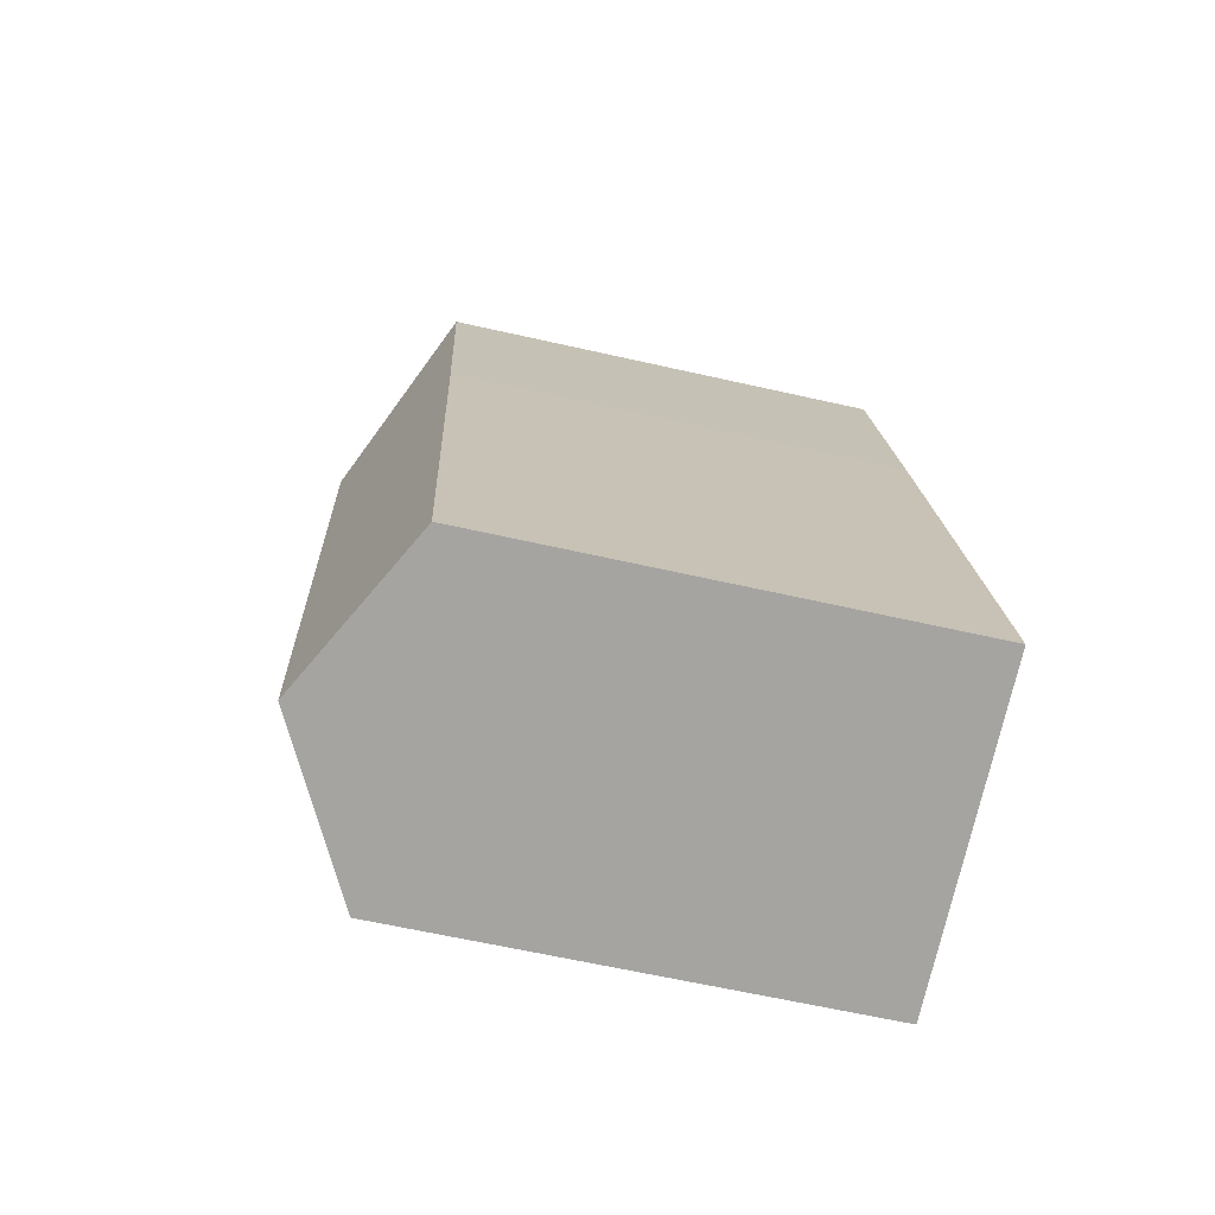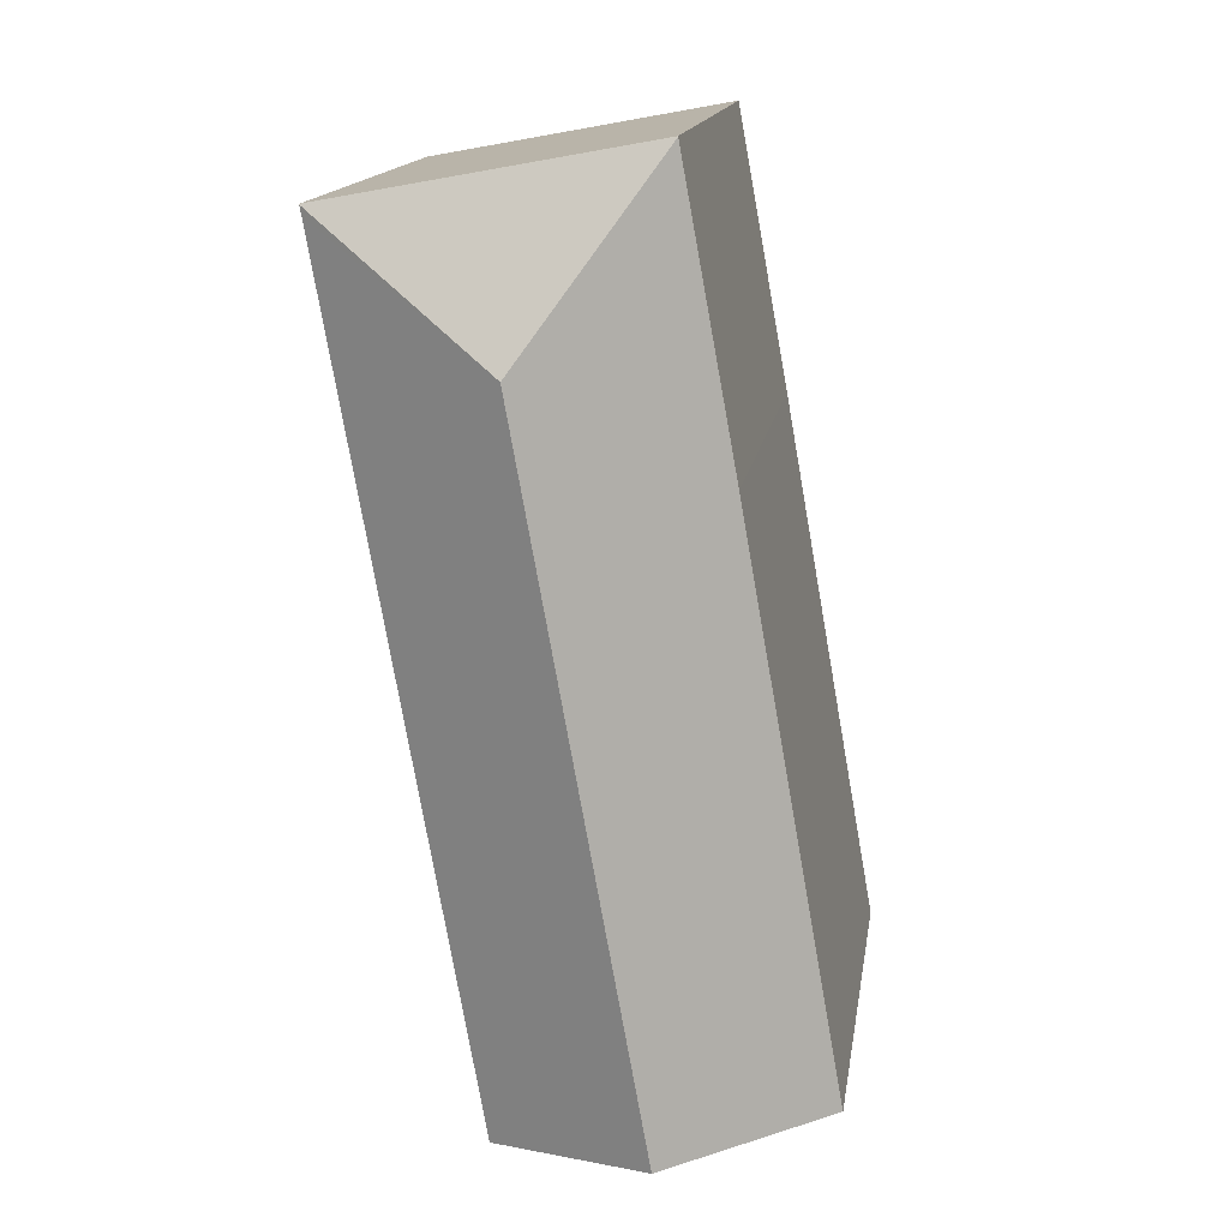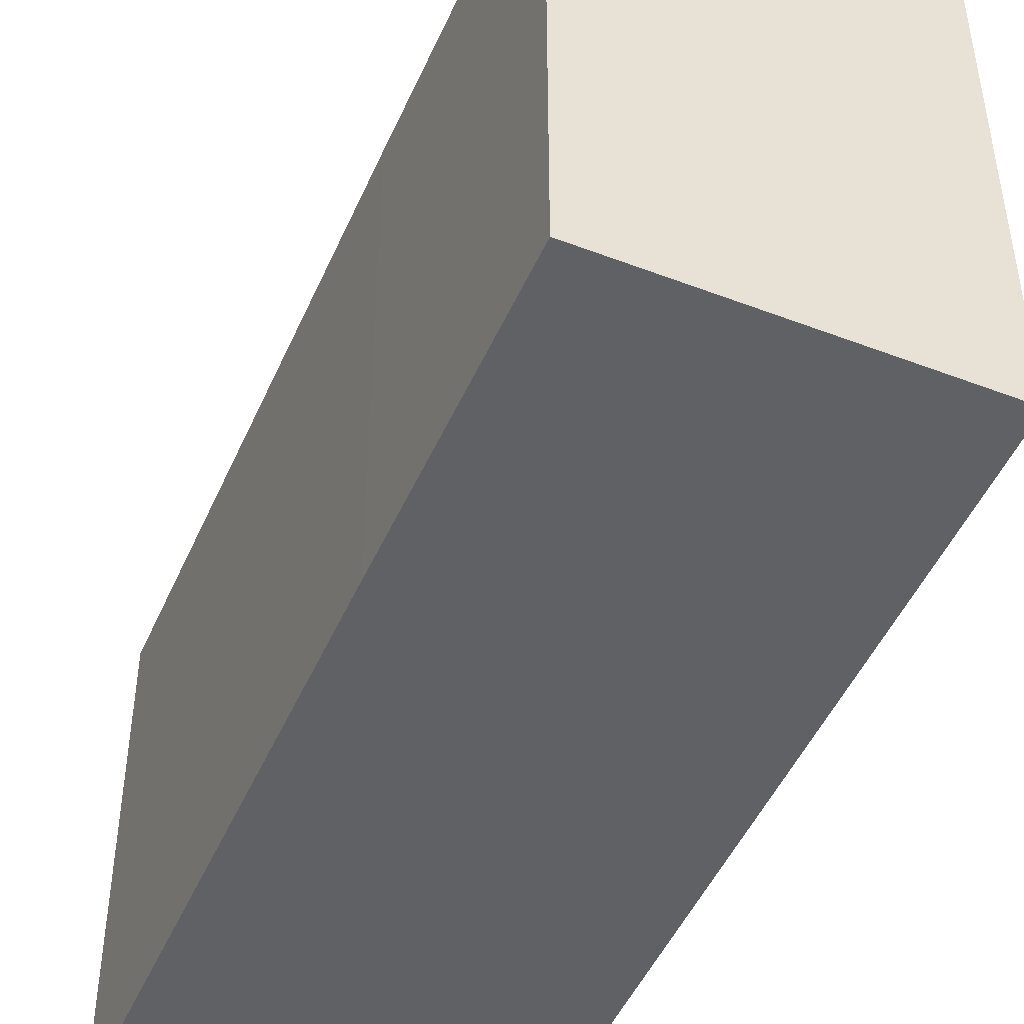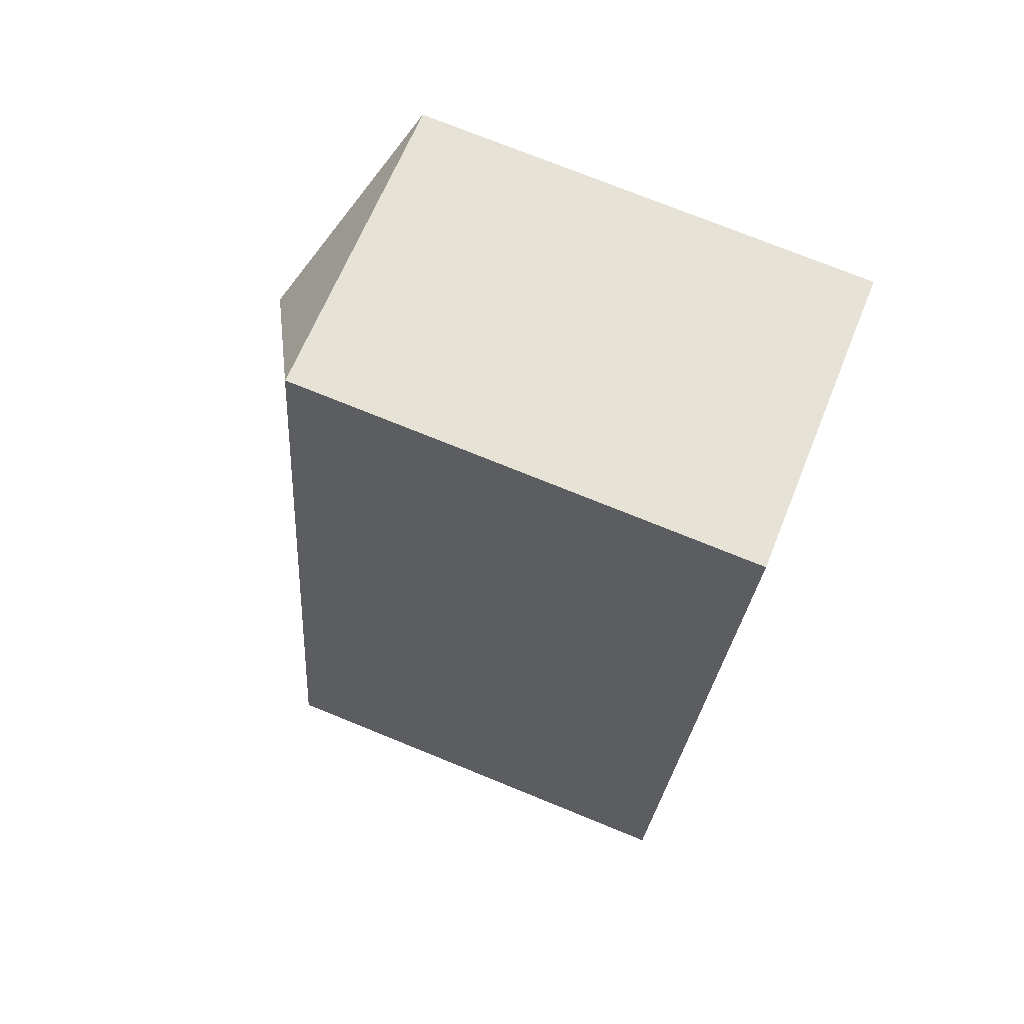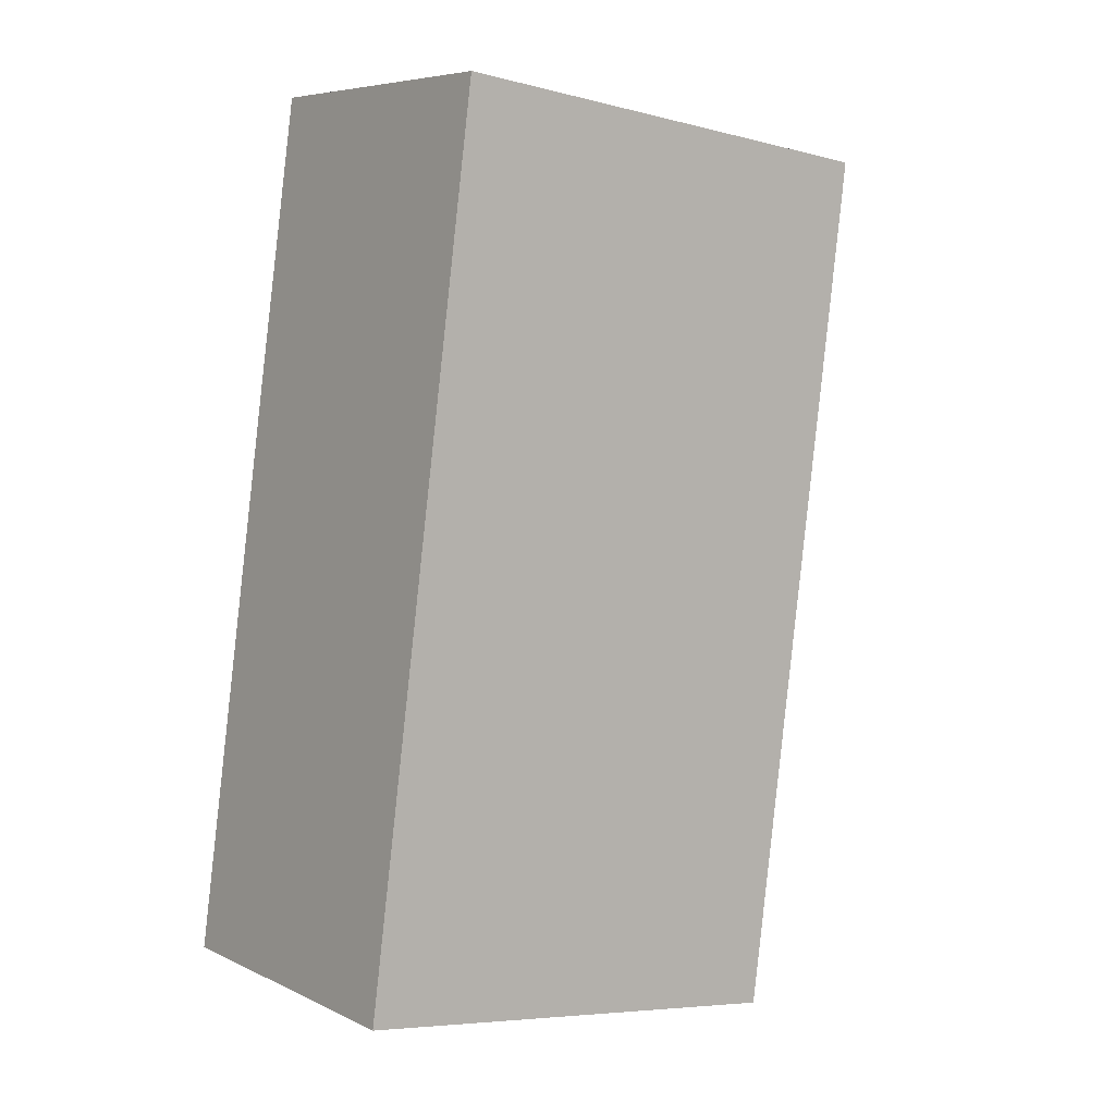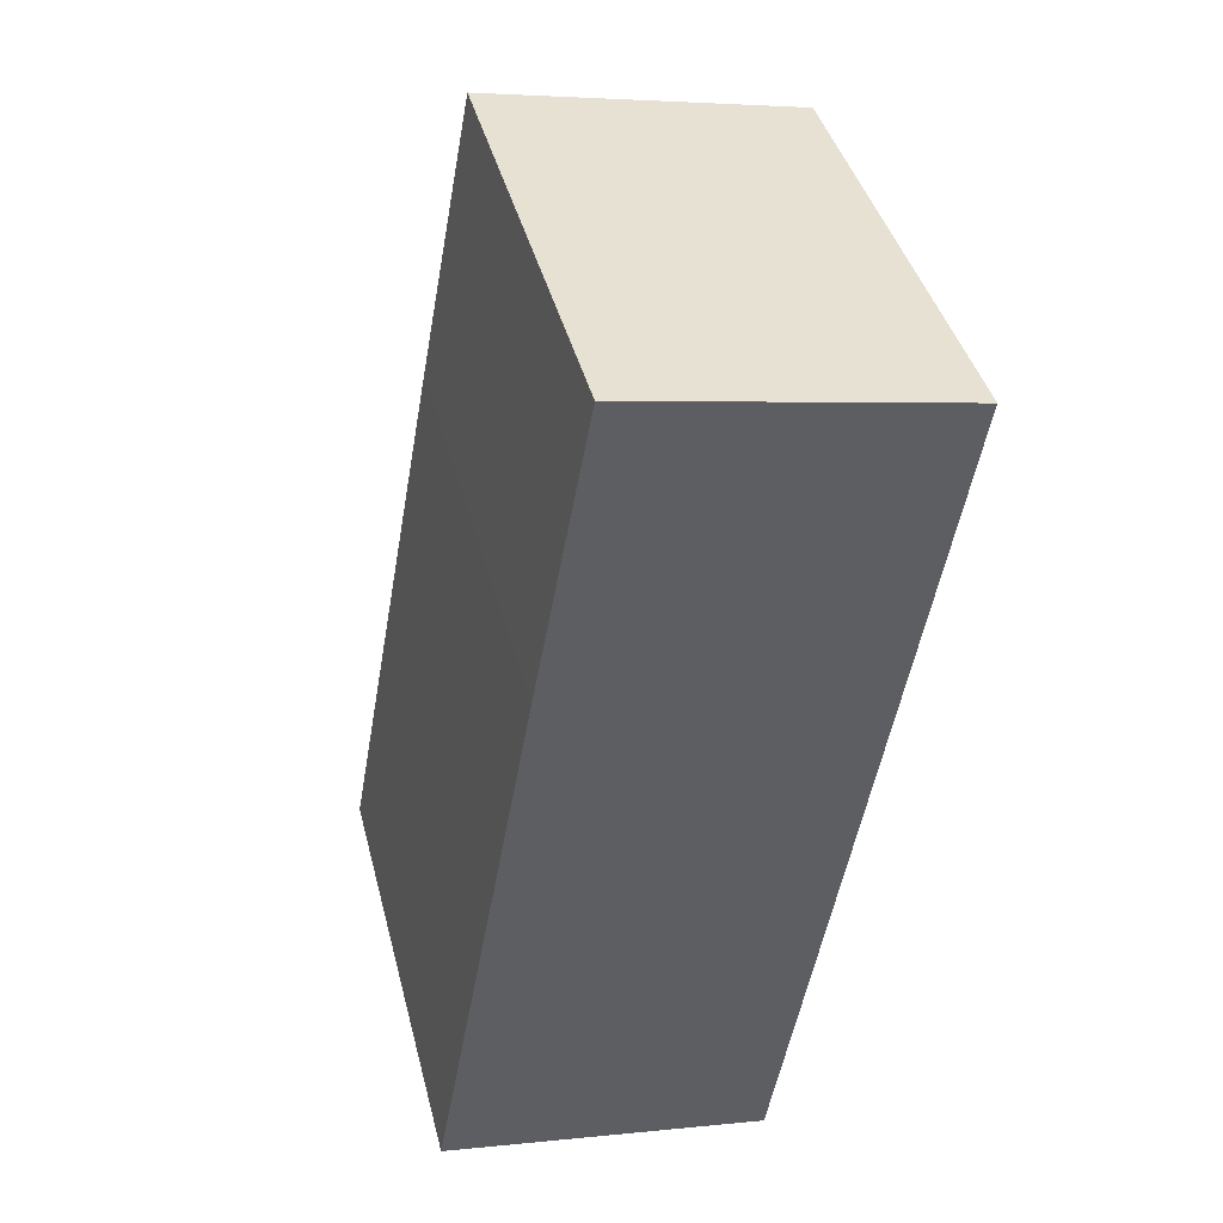
<metadata>
{"format":"obj","ext":"obj","renderer":"f3d","projection":"perspective","resolution":1024,"background":"white","views":[{"elev":-63.3,"azim":-102.9,"up":"+Z"},{"elev":15.6,"azim":-171.1,"up":"+Z"},{"elev":-47.6,"azim":-12.8,"up":"+Y"},{"elev":74.3,"azim":-67.9,"up":"+Z"},{"elev":-6.4,"azim":52.9,"up":"+Z"},{"elev":41.4,"azim":-14.1,"up":"+Z"}]}
</metadata>
<code>
v  14.68 21.84 -2.627
v  15.93 21.63 2.01
v  15.11 21.61 -2.703
v  7.491 25.71 -1.34
v  13.36 25.71 31.13
v  22 21.74 36.74
v  22.08 21.74 37.18
v  4.726 21.66 26.38
v  0 21.68 1.328e-15
v  7.227 21.68 39.95
v  22.09 21.72 37.22
v  7.232 21.67 39.98
v  15.11 1.655e-16 -2.703
v  0 0 0
v  14.68 1.609e-16 -2.627
v  7.491 8.205e-17 -1.34
v  4.726 -1.615e-15 26.38
v  7.227 -2.446e-15 39.95
v  7.232 -2.448e-15 39.98
v  22.09 -2.279e-15 37.22
v  15.93 -1.231e-16 2.01
v  22 -2.25e-15 36.74
v  22.08 -2.277e-15 37.18
g defaultobject
f 1 2 3
f 2 1 4
f 2 4 5
f 2 5 6
f 6 5 7
f 8 4 9
f 4 8 5
f 5 8 10
f 11 10 12
f 10 11 5
f 5 11 7
f 1 9 4
f 9 1 3
f 9 3 13
f 9 13 14
f 14 13 15
f 14 15 16
f 14 8 9
f 8 14 17
f 8 17 10
f 10 17 18
f 10 18 12
f 12 18 19
f 12 20 11
f 20 12 19
f 11 6 7
f 6 11 2
f 2 11 20
f 2 20 3
f 3 20 21
f 3 21 13
f 21 20 22
f 22 20 23
f 18 20 19
f 20 18 17
f 20 17 23
f 23 17 22
f 22 17 21
f 21 17 14
f 21 14 16
f 21 16 15
f 21 15 13

</code>
